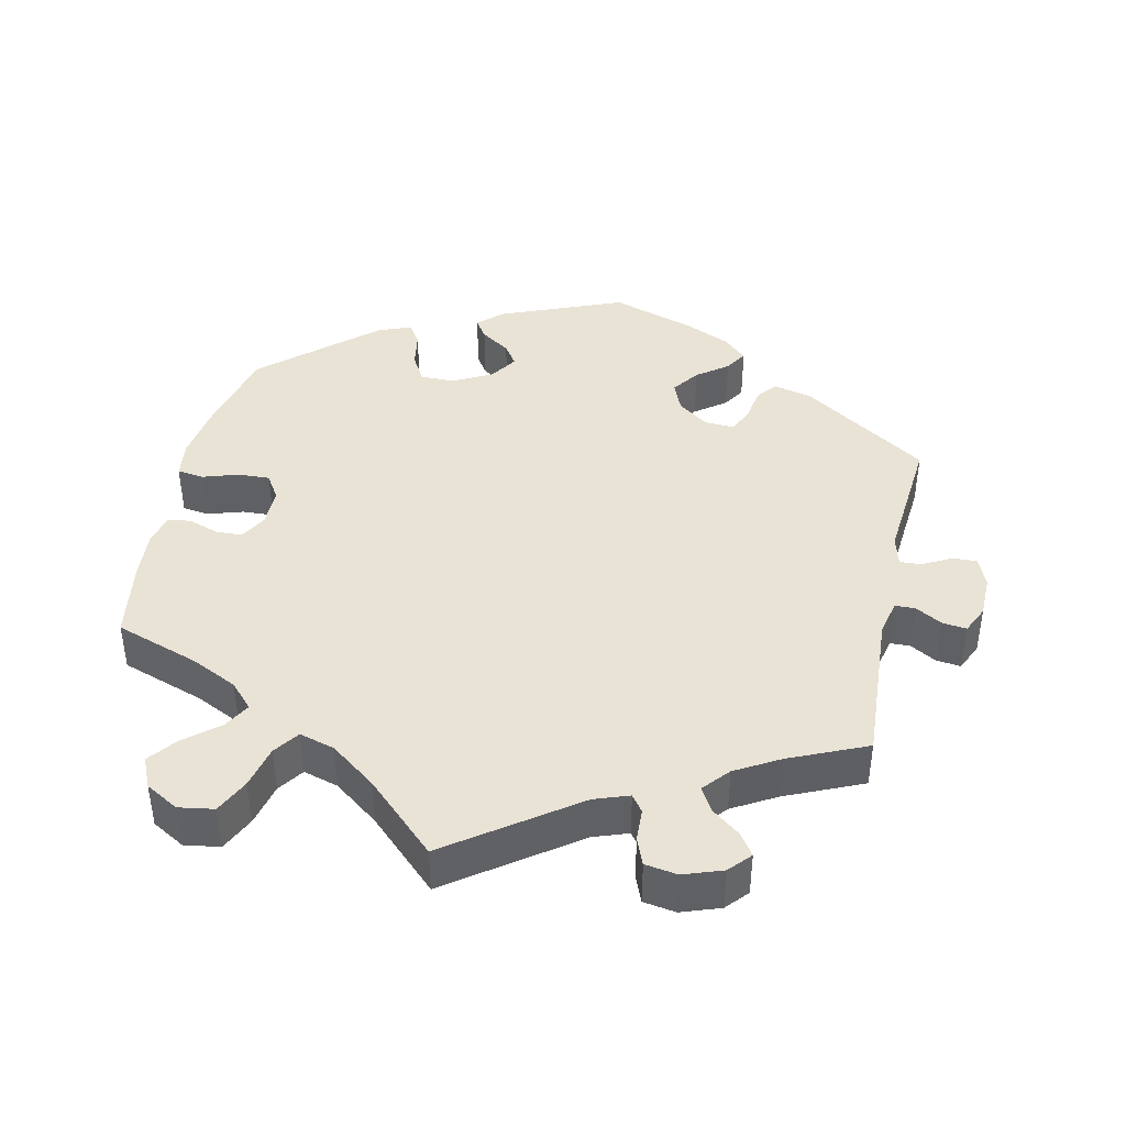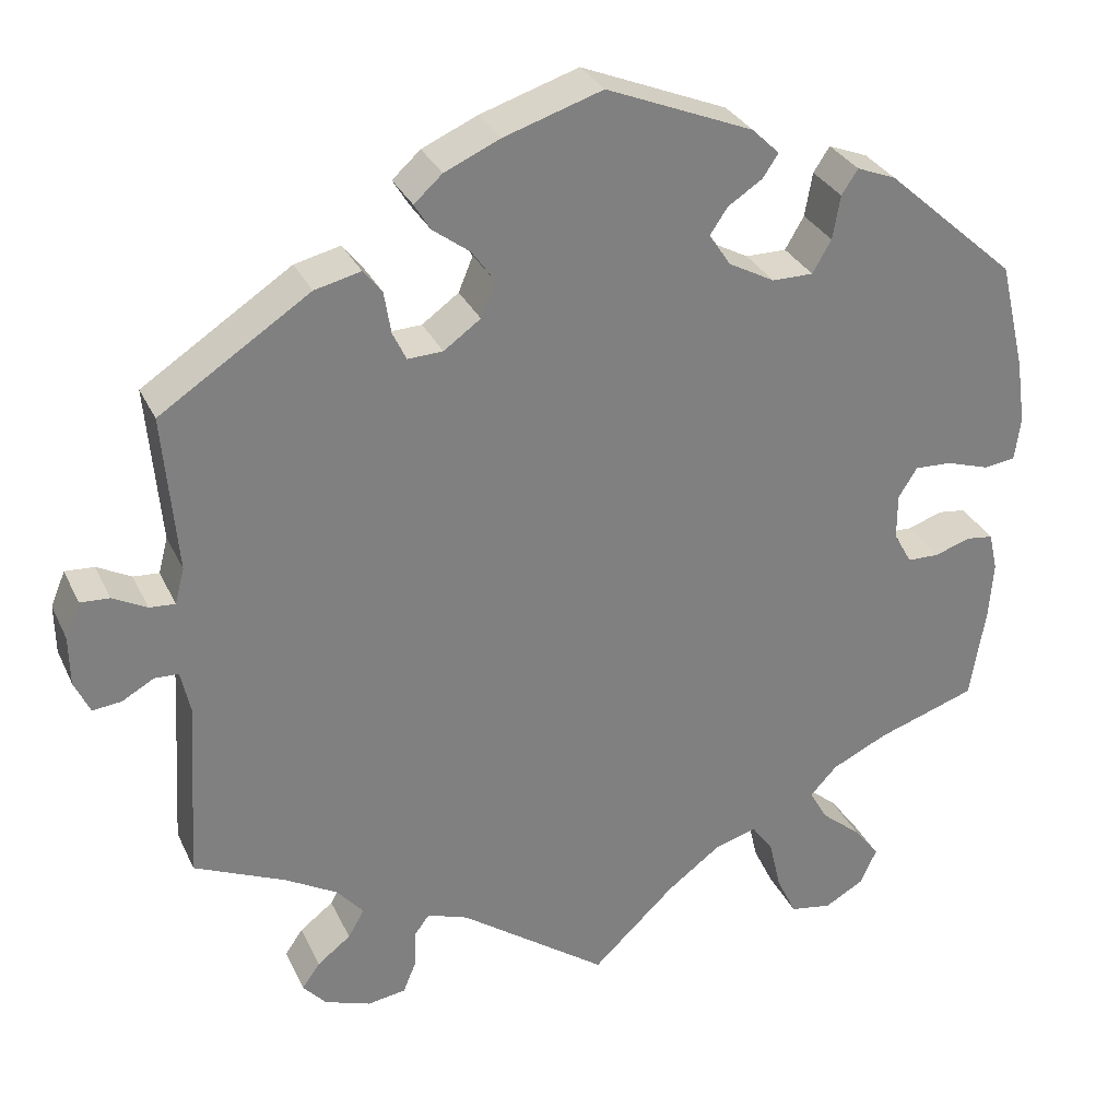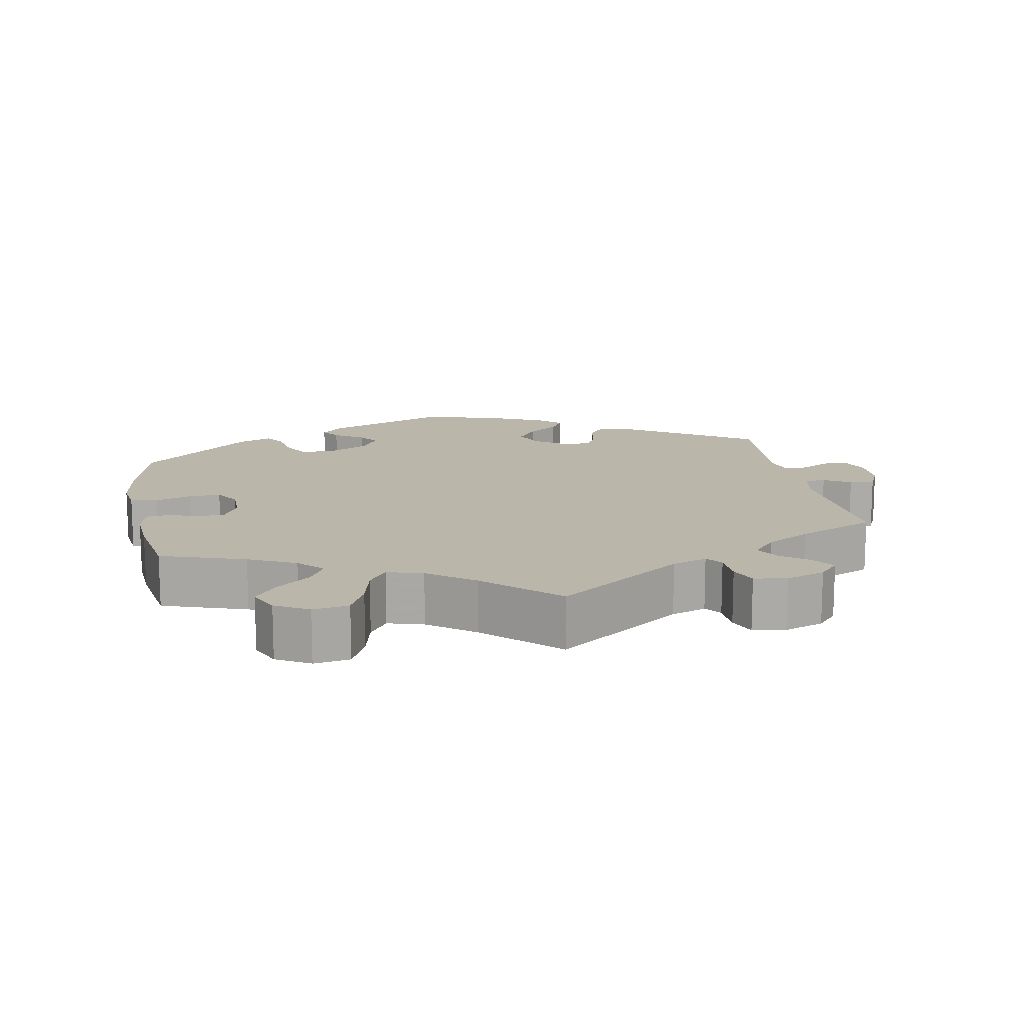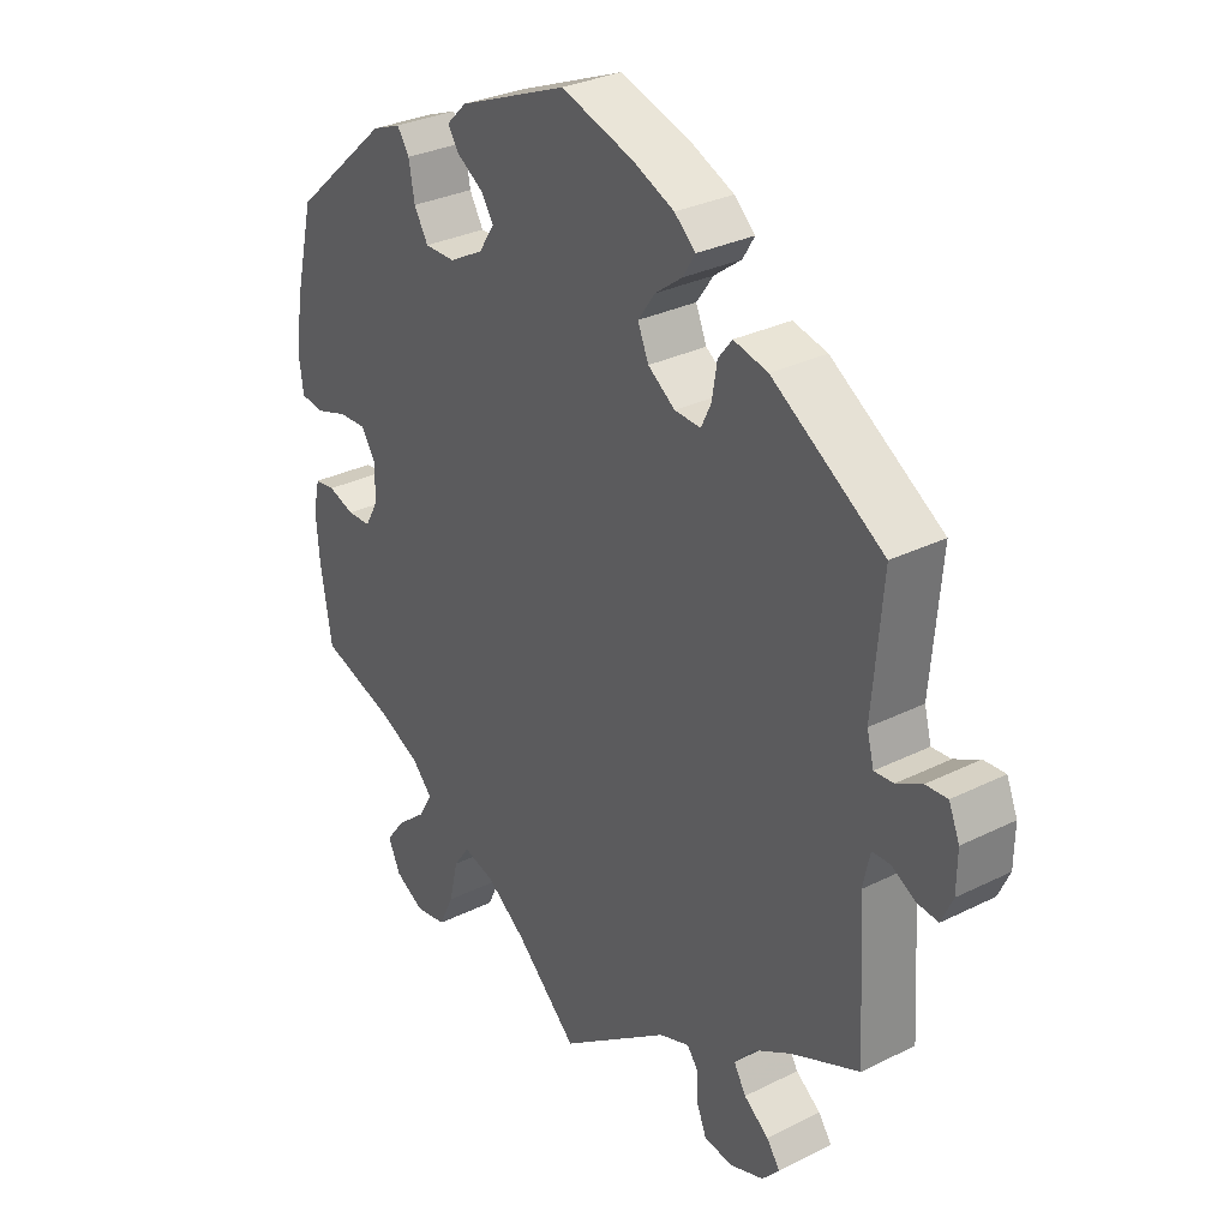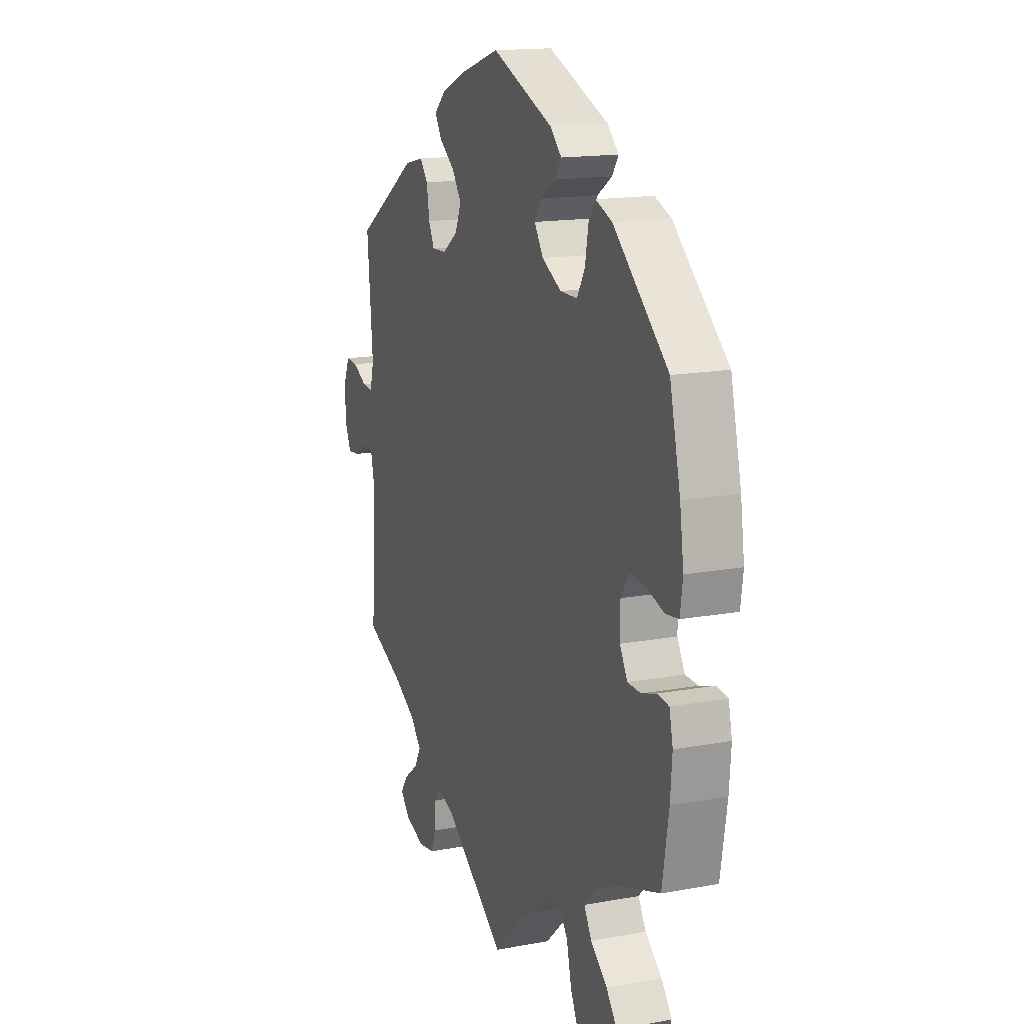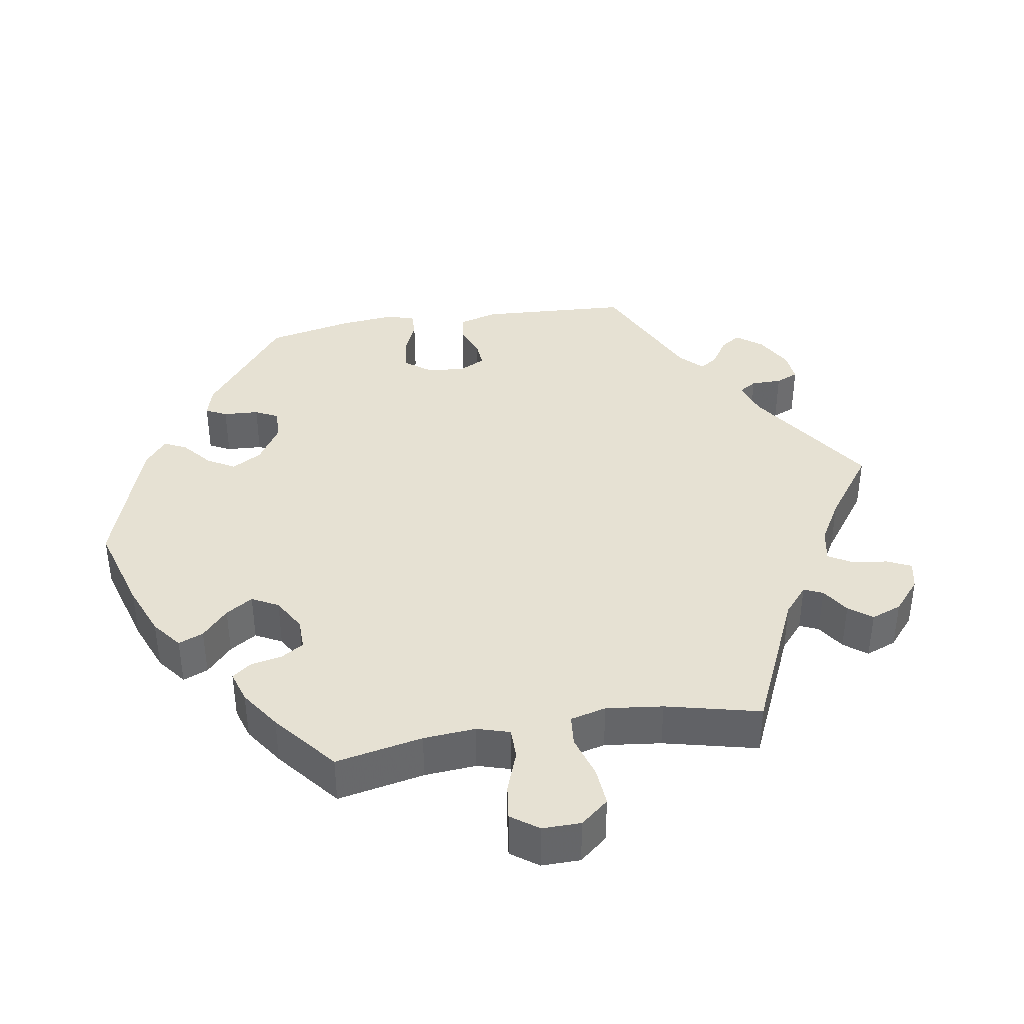
<metadata>
{"format":"obj","ext":"obj","renderer":"f3d","projection":"perspective","resolution":1024,"background":"white","views":[{"elev":42.0,"azim":-167.6,"up":"+Y"},{"elev":30.5,"azim":-21.6,"up":"+Z"},{"elev":14.1,"azim":169.5,"up":"+Y"},{"elev":30.5,"azim":-125.8,"up":"+Z"},{"elev":15.6,"azim":68.7,"up":"+Z"},{"elev":38.8,"azim":140.6,"up":"+Y"}]}
</metadata>
<code>
v 0.385 0.07 -0.328
v 0.32 0.07 -0.359
v 0.288 0.07 -0.393
v 0.309 0.07 -0.43
v 0.356 0.07 -0.469
v 0.386 0.07 -0.508
v 0.367 0.07 -0.55
v 0.321 0.07 -0.576
v 0.272 0.07 -0.568
v 0.249 0.07 -0.52
v 0.235 0.07 -0.46
v 0.21 0.07 -0.425
v 0.161 0.07 -0.439
v 0.098 0.07 -0.486
v 0.001 0.07 -0.578
v -0.172 0.07 -0.454
v -0.22 0.07 -0.437
v -0.237 0.07 -0.46
v -0.239 0.07 -0.505
v -0.254 0.07 -0.542
v -0.299 0.07 -0.549
v -0.353 0.07 -0.53
v -0.38 0.07 -0.5
v -0.359 0.07 -0.47
v -0.32 0.07 -0.44
v -0.301 0.07 -0.407
v -0.332 0.07 -0.371
v -0.393 0.07 -0.336
v -0.5 0.07 -0.289
v -0.487 0.07 -0.076
v -0.498 0.07 -0.026
v -0.526 0.07 -0.025
v -0.563 0.07 -0.046
v -0.597 0.07 -0.05
v -0.615 0.07 -0.011
v -0.616 0.07 0.047
v -0.599 0.07 0.088
v -0.565 0.07 0.086
v -0.525 0.07 0.065
v -0.495 0.07 0.063
v -0.484 0.07 0.105
v -0.5 0.07 0.289
v -0.325 0.07 0.404
v -0.271 0.07 0.417
v -0.249 0.07 0.389
v -0.241 0.07 0.34
v -0.225 0.07 0.307
v -0.184 0.07 0.309
v -0.141 0.07 0.34
v -0.124 0.07 0.381
v -0.151 0.07 0.419
v -0.194 0.07 0.451
v -0.213 0.07 0.482
v -0.18 0.07 0.512
v -0.115 0.07 0.541
v 0 0.07 0.578
v 0.172 0.07 0.508
v 0.204 0.07 0.477
v 0.186 0.07 0.45
v 0.145 0.07 0.423
v 0.125 0.07 0.393
v 0.15 0.07 0.355
v 0.204 0.07 0.326
v 0.252 0.07 0.326
v 0.274 0.07 0.364
v 0.283 0.07 0.415
v 0.302 0.07 0.444
v 0.348 0.07 0.426
v 0.501 0.07 0.29
v 0.531 0.07 0.164
v 0.542 0.07 0.087
v 0.535 0.07 0.036
v 0.498 0.07 0.031
v 0.448 0.07 0.047
v 0.404 0.07 0.049
v 0.382 0.07 0.014
v 0.382 0.07 -0.039
v 0.403 0.07 -0.077
v 0.44 0.07 -0.078
v 0.482 0.07 -0.064
v 0.514 0.07 -0.068
v 0.524 0.07 -0.113
v 0.519 0.07 -0.179
v 0.501 0.07 -0.289
v 0.385 0 -0.328
v 0.32 0 -0.359
v 0.288 0 -0.393
v 0.309 0 -0.43
v 0.356 0 -0.469
v 0.386 0 -0.508
v 0.367 0 -0.55
v 0.321 0 -0.576
v 0.272 0 -0.568
v 0.249 0 -0.52
v 0.235 0 -0.46
v 0.21 0 -0.425
v 0.161 0 -0.439
v 0.098 0 -0.486
v 0.001 0 -0.578
v -0.172 0 -0.454
v -0.22 0 -0.437
v -0.237 0 -0.46
v -0.239 0 -0.505
v -0.254 0 -0.542
v -0.299 0 -0.549
v -0.353 0 -0.53
v -0.38 0 -0.5
v -0.359 0 -0.47
v -0.32 0 -0.44
v -0.301 0 -0.407
v -0.332 0 -0.371
v -0.393 0 -0.336
v -0.5 0 -0.289
v -0.487 0 -0.076
v -0.498 0 -0.026
v -0.526 0 -0.025
v -0.563 0 -0.046
v -0.597 0 -0.05
v -0.615 0 -0.011
v -0.616 0 0.047
v -0.599 0 0.088
v -0.565 0 0.086
v -0.525 0 0.065
v -0.495 0 0.063
v -0.484 0 0.105
v -0.5 0 0.289
v -0.325 0 0.404
v -0.271 0 0.417
v -0.249 0 0.389
v -0.241 0 0.34
v -0.225 0 0.307
v -0.184 0 0.309
v -0.141 0 0.34
v -0.124 0 0.381
v -0.151 0 0.419
v -0.194 0 0.451
v -0.213 0 0.482
v -0.18 0 0.512
v -0.115 0 0.541
v 0 0 0.578
v 0.172 0 0.508
v 0.204 0 0.477
v 0.186 0 0.45
v 0.145 0 0.423
v 0.125 0 0.393
v 0.15 0 0.355
v 0.204 0 0.326
v 0.252 0 0.326
v 0.274 0 0.364
v 0.283 0 0.415
v 0.302 0 0.444
v 0.348 0 0.426
v 0.501 0 0.29
v 0.531 0 0.164
v 0.542 0 0.087
v 0.535 0 0.036
v 0.498 0 0.031
v 0.448 0 0.047
v 0.404 0 0.049
v 0.382 0 0.014
v 0.382 0 -0.039
v 0.403 0 -0.077
v 0.44 0 -0.078
v 0.482 0 -0.064
v 0.514 0 -0.068
v 0.524 0 -0.113
v 0.519 0 -0.179
v 0.501 0 -0.289
f 83 84 1
f 82 83 1 2
f 79 80 81 82
f 78 79 82 2
f 77 78 2 3
f 76 77 3
f 71 72 73 74
f 71 74 75
f 70 71 75
f 69 70 75
f 68 69 75 76
f 65 66 67 68
f 64 65 68 76
f 57 58 59 60
f 57 60 61
f 56 57 61
f 55 56 61 62
f 51 52 53 54
f 50 51 54 55
f 43 44 45 46
f 41 42 43 46
f 40 41 46 47
f 36 37 38 39
f 36 39 40
f 35 36 40
f 32 33 34 35
f 31 32 35 40
f 30 31 40 47
f 28 29 30 47
f 22 23 24 25
f 22 25 26
f 21 22 26
f 18 19 20 21
f 18 21 26
f 17 18 26 27
f 14 15 16
f 13 14 16 17
f 12 13 17 27
f 8 9 10 11
f 8 11 12
f 7 8 12
f 4 5 6 7
f 3 4 7 12
f 63 64 76 3
f 50 55 62
f 49 50 62 63
f 48 49 63 3
f 27 28 47 48
f 3 12 27 48
f 85 168 167
f 86 85 167 166
f 166 165 164 163
f 86 166 163 162
f 87 86 162 161
f 87 161 160
f 158 157 156 155
f 159 158 155
f 159 155 154
f 159 154 153
f 160 159 153 152
f 152 151 150 149
f 160 152 149 148
f 144 143 142 141
f 145 144 141
f 145 141 140
f 146 145 140 139
f 138 137 136 135
f 139 138 135 134
f 130 129 128 127
f 130 127 126 125
f 131 130 125 124
f 123 122 121 120
f 124 123 120
f 124 120 119
f 119 118 117 116
f 124 119 116 115
f 131 124 115 114
f 131 114 113 112
f 109 108 107 106
f 110 109 106
f 110 106 105
f 105 104 103 102
f 110 105 102
f 111 110 102 101
f 100 99 98
f 101 100 98 97
f 111 101 97 96
f 95 94 93 92
f 96 95 92
f 96 92 91
f 91 90 89 88
f 96 91 88 87
f 87 160 148 147
f 146 139 134
f 147 146 134 133
f 87 147 133 132
f 132 131 112 111
f 132 111 96 87
f 1 85 86 2
f 2 86 87 3
f 3 87 88 4
f 4 88 89 5
f 5 89 90 6
f 6 90 91 7
f 7 91 92 8
f 8 92 93 9
f 9 93 94 10
f 10 94 95 11
f 11 95 96 12
f 12 96 97 13
f 13 97 98 14
f 14 98 99 15
f 15 99 100 16
f 16 100 101 17
f 17 101 102 18
f 18 102 103 19
f 19 103 104 20
f 20 104 105 21
f 21 105 106 22
f 22 106 107 23
f 23 107 108 24
f 24 108 109 25
f 25 109 110 26
f 26 110 111 27
f 27 111 112 28
f 28 112 113 29
f 29 113 114 30
f 30 114 115 31
f 31 115 116 32
f 32 116 117 33
f 33 117 118 34
f 34 118 119 35
f 35 119 120 36
f 36 120 121 37
f 37 121 122 38
f 38 122 123 39
f 39 123 124 40
f 40 124 125 41
f 41 125 126 42
f 42 126 127 43
f 43 127 128 44
f 44 128 129 45
f 45 129 130 46
f 46 130 131 47
f 47 131 132 48
f 48 132 133 49
f 49 133 134 50
f 50 134 135 51
f 51 135 136 52
f 52 136 137 53
f 53 137 138 54
f 54 138 139 55
f 55 139 140 56
f 56 140 141 57
f 57 141 142 58
f 58 142 143 59
f 59 143 144 60
f 60 144 145 61
f 61 145 146 62
f 62 146 147 63
f 63 147 148 64
f 64 148 149 65
f 65 149 150 66
f 66 150 151 67
f 67 151 152 68
f 68 152 153 69
f 69 153 154 70
f 70 154 155 71
f 71 155 156 72
f 72 156 157 73
f 73 157 158 74
f 74 158 159 75
f 75 159 160 76
f 76 160 161 77
f 77 161 162 78
f 78 162 163 79
f 79 163 164 80
f 80 164 165 81
f 81 165 166 82
f 82 166 167 83
f 83 167 168 84
f 84 168 85 1

</code>
